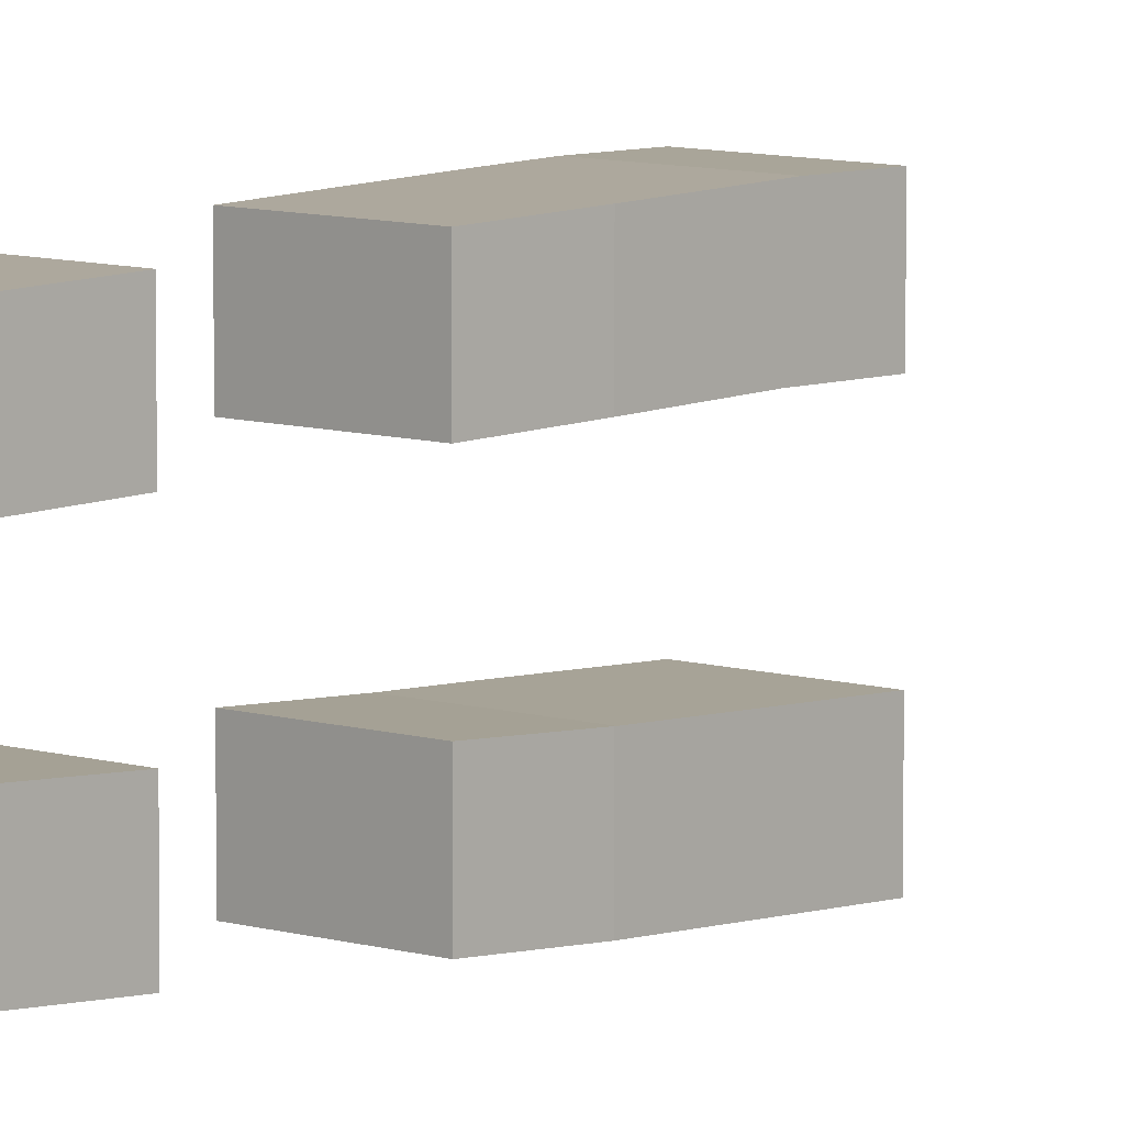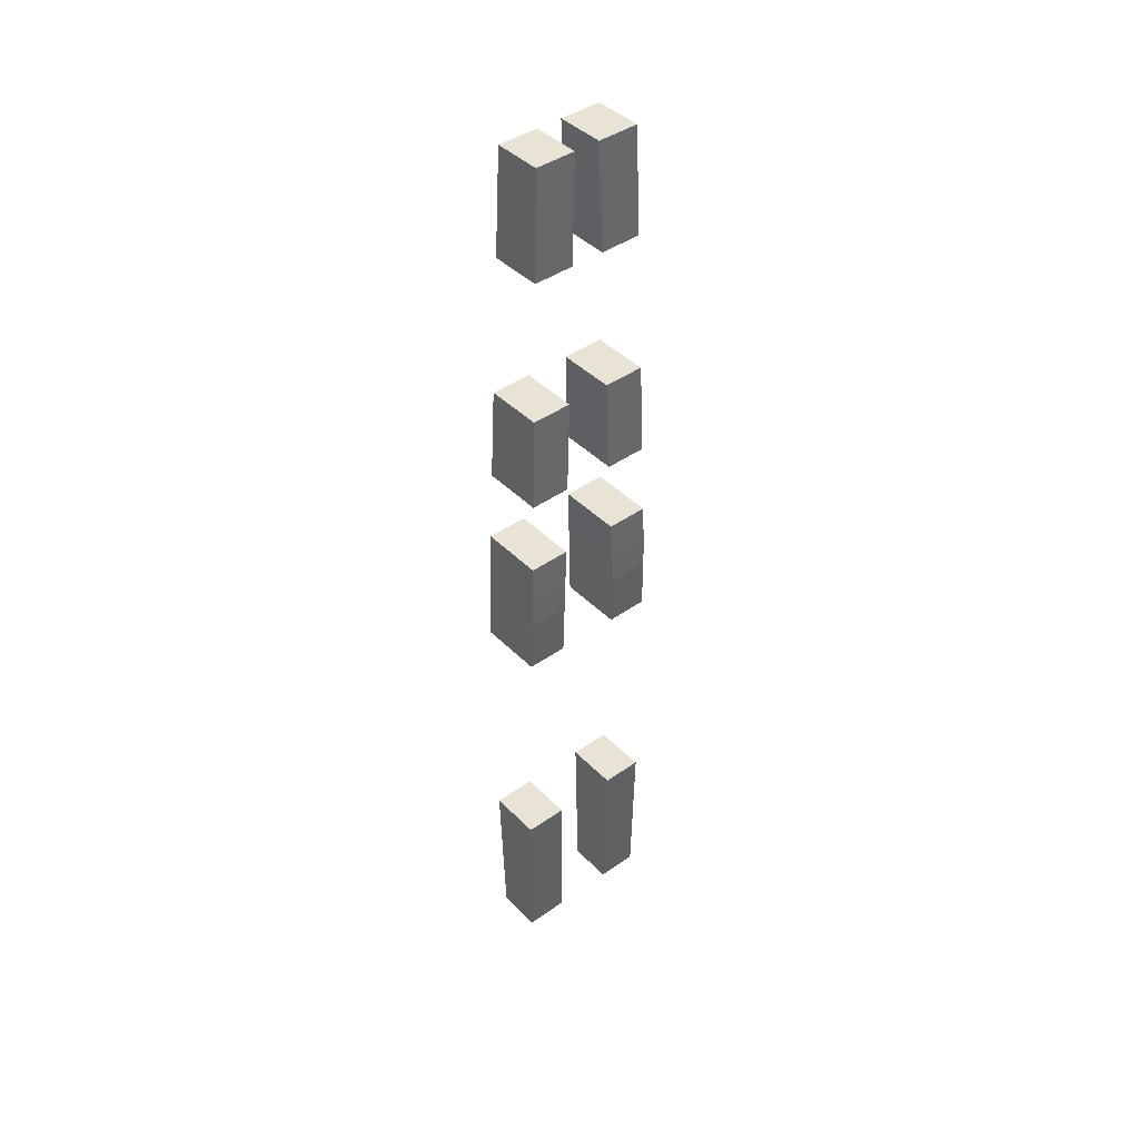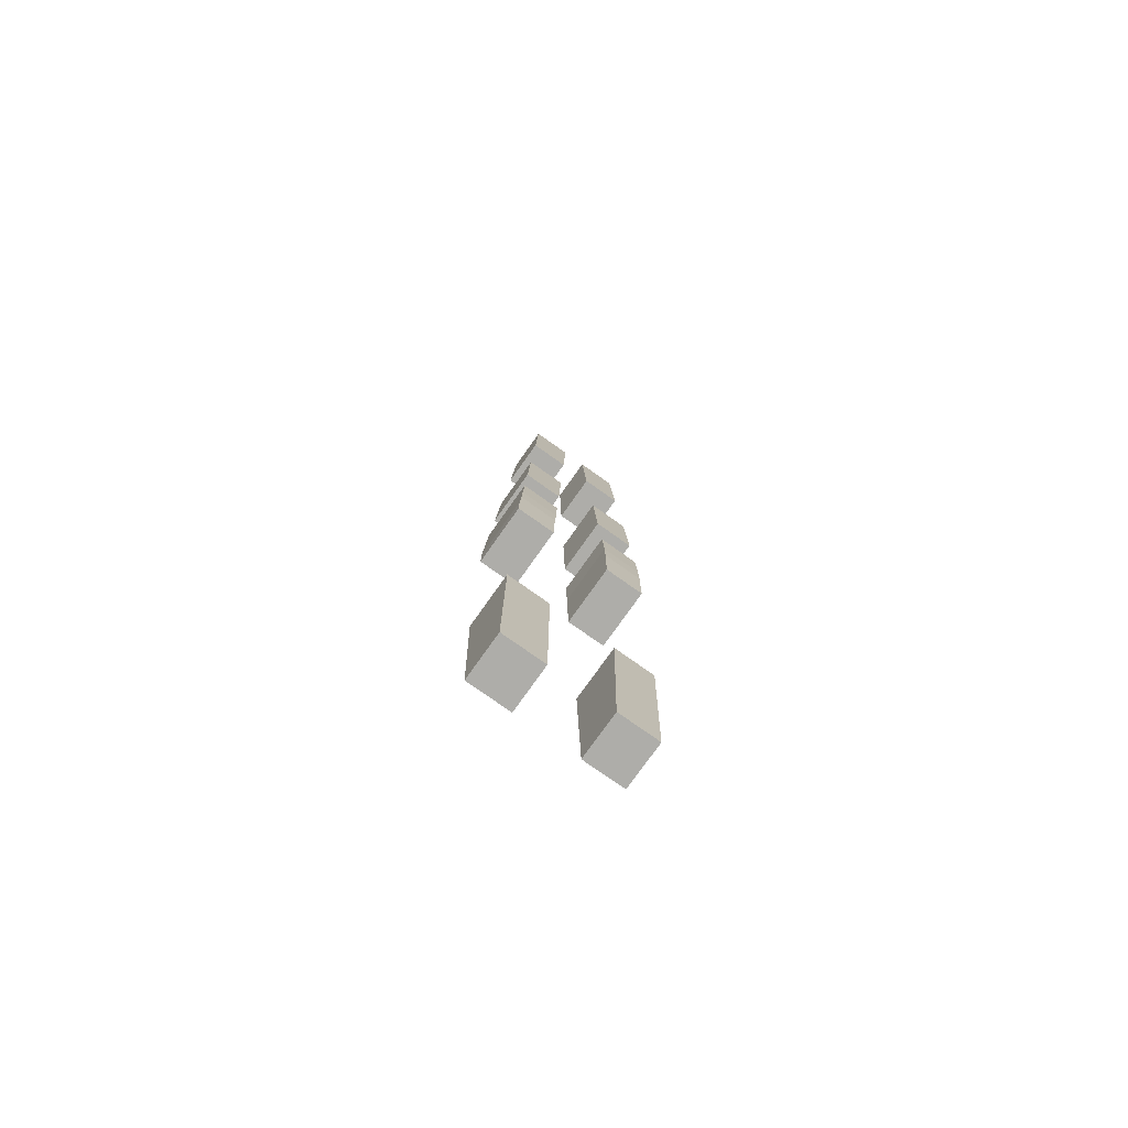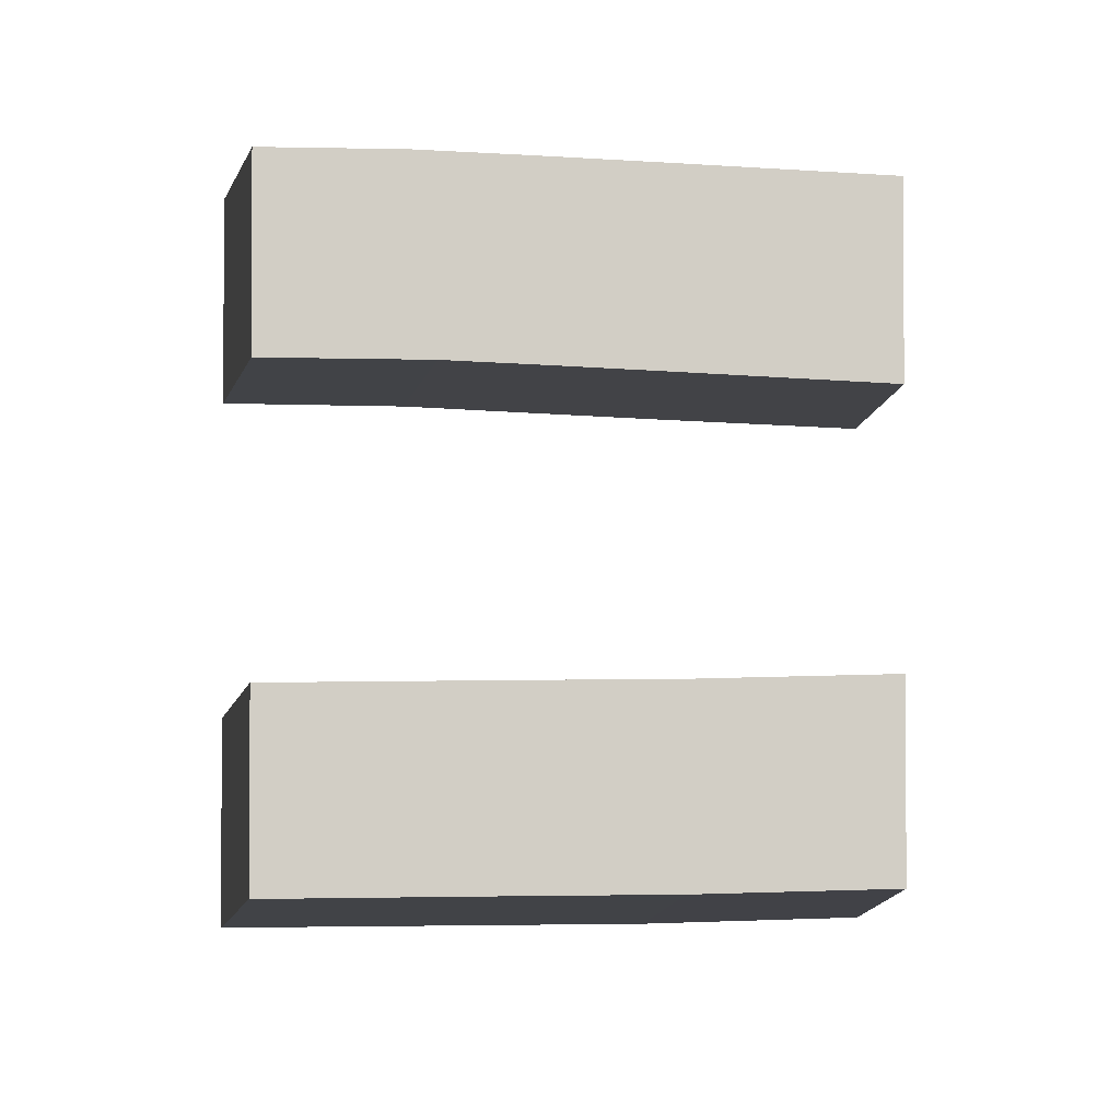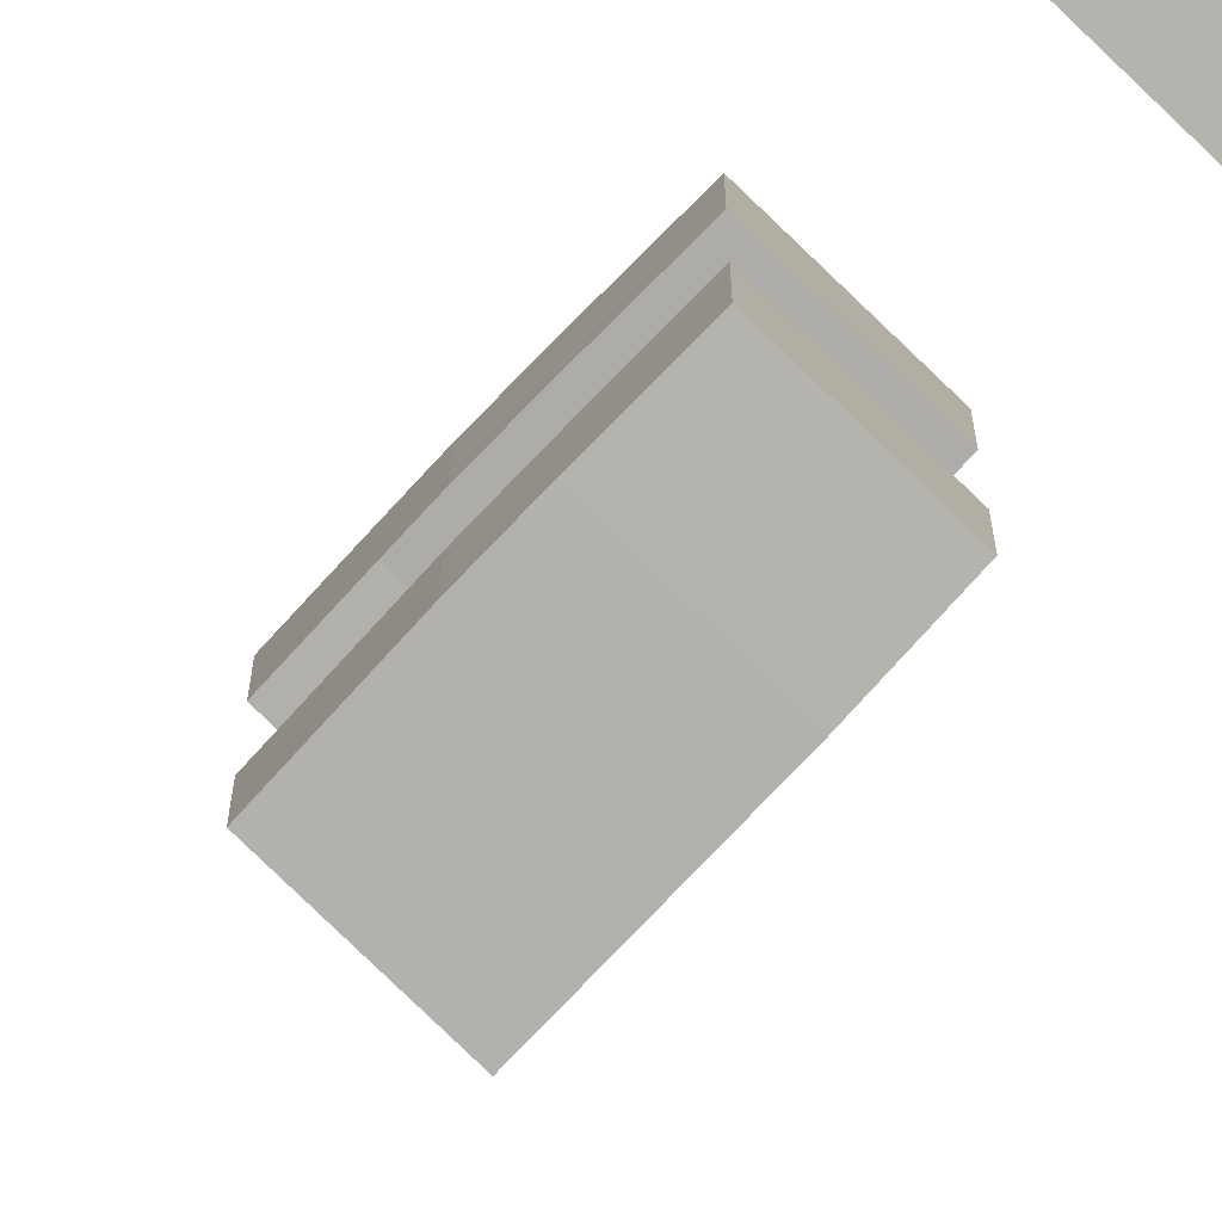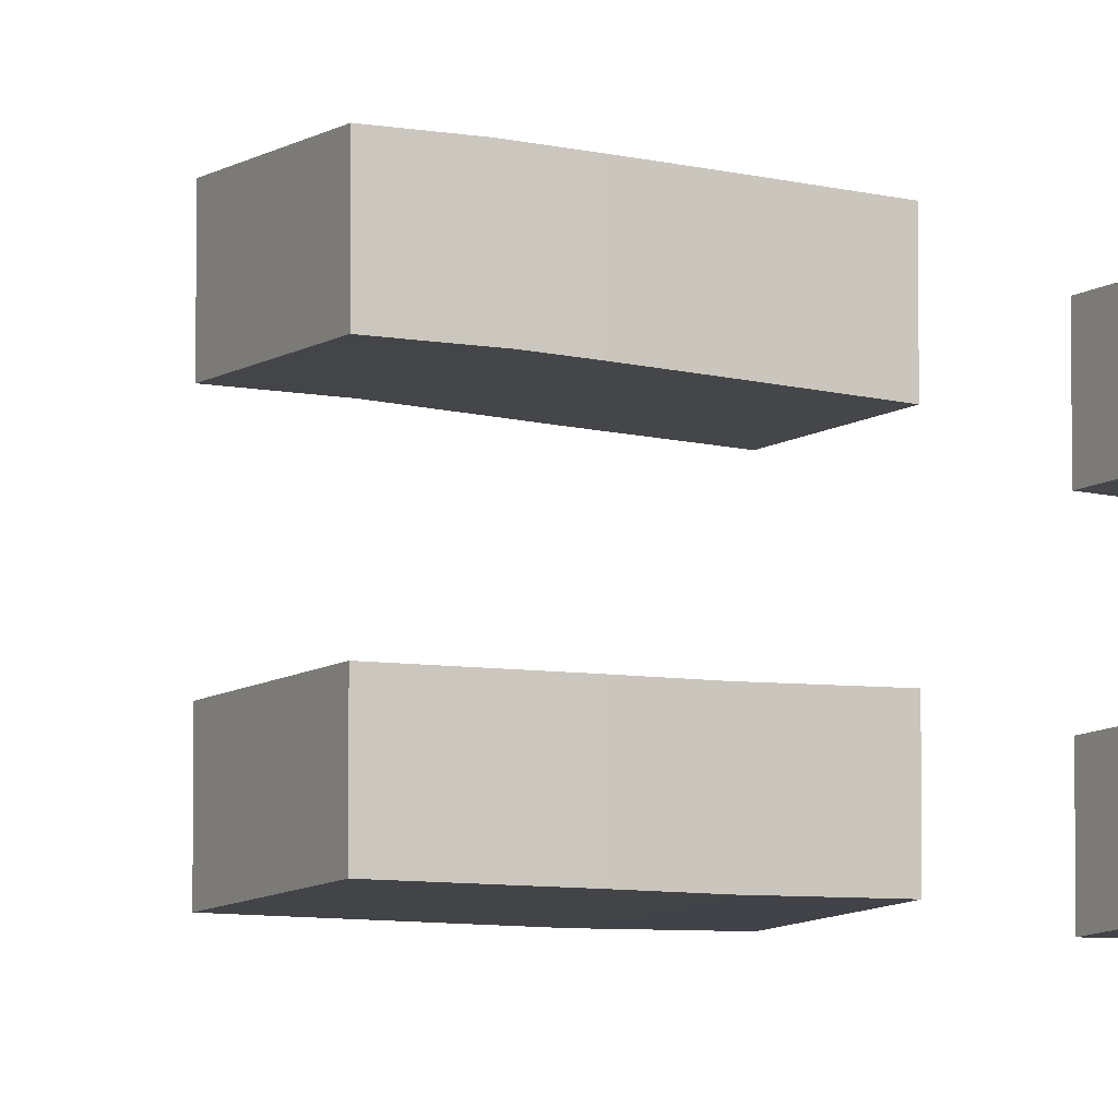
<metadata>
{"format":"obj","ext":"obj","renderer":"f3d","projection":"perspective","resolution":1024,"background":"white","views":[{"elev":7.4,"azim":43.6,"up":"+Y"},{"elev":42.3,"azim":-130.2,"up":"+Z"},{"elev":-77.1,"azim":-125.3,"up":"+Z"},{"elev":-7.1,"azim":-96.8,"up":"+Y"},{"elev":-78.4,"azim":-44.0,"up":"+Y"},{"elev":-8.7,"azim":-119.5,"up":"+Y"}]}
</metadata>
<code>
v -2420 -3.546e+04 6151
v -2421 -3.546e+04 6210
v -2421 -3.547e+04 6297
v -2419 -3.547e+04 6435
v -2220 -3.547e+04 6435
v -2217 -3.547e+04 6300
v -2217 -3.546e+04 6151
v -2417 -3.546e+04 6039
v -2420 -3.546e+04 6151
v -2217 -3.546e+04 6151
v -2217 -3.546e+04 6039
v -2419 -3.535e+04 6435
v -2419 -3.547e+04 6435
v -2421 -3.547e+04 6297
v -2421 -3.534e+04 6297
v -2419 -3.547e+04 6435
v -2419 -3.535e+04 6435
v -2220 -3.535e+04 6435
v -2220 -3.547e+04 6435
v -2220 -3.535e+04 6435
v -2419 -3.535e+04 6435
v -2421 -3.534e+04 6297
v -2421 -3.534e+04 6210
v -2419 -3.533e+04 6134
v -2217 -3.533e+04 6134
v -2217 -3.534e+04 6300
v -2419 -3.533e+04 6134
v -2417 -3.533e+04 6039
v -2217 -3.533e+04 6039
v -2217 -3.533e+04 6134
v -2417 -3.533e+04 6039
v -2417 -3.546e+04 6039
v -2217 -3.546e+04 6039
v -2217 -3.533e+04 6039
v -2421 -3.546e+04 6210
v -2421 -3.534e+04 6210
v -2421 -3.534e+04 6297
v -2421 -3.547e+04 6297
v -2420 -3.546e+04 6151
v -2417 -3.546e+04 6039
v -2417 -3.533e+04 6039
v -2419 -3.533e+04 6134
v -2421 -3.534e+04 6210
v -2421 -3.546e+04 6210
v -2217 -3.533e+04 6134
v -2217 -3.533e+04 6039
v -2217 -3.546e+04 6039
v -2217 -3.546e+04 6151
v -2217 -3.547e+04 6300
v -2217 -3.534e+04 6300
v -2220 -3.547e+04 6435
v -2220 -3.535e+04 6435
v -2217 -3.534e+04 6300
v -2217 -3.547e+04 6300
v -2220 -3.565e+04 6435
v -2419 -3.565e+04 6435
v -2421 -3.565e+04 6298
v -2217 -3.565e+04 6298
v -2217 -3.565e+04 6300
v -2421 -3.565e+04 6298
v -2421 -3.565e+04 6297
v -2421 -3.566e+04 6210
v -2417 -3.566e+04 6039
v -2217 -3.566e+04 6039
v -2217 -3.565e+04 6298
v -2417 -3.566e+04 6039
v -2417 -3.579e+04 6039
v -2217 -3.579e+04 6039
v -2217 -3.566e+04 6039
v -2419 -3.578e+04 6435
v -2419 -3.565e+04 6435
v -2220 -3.565e+04 6435
v -2220 -3.578e+04 6435
v -2417 -3.579e+04 6039
v -2421 -3.579e+04 6210
v -2421 -3.578e+04 6297
v -2421 -3.578e+04 6301
v -2217 -3.578e+04 6301
v -2217 -3.578e+04 6300
v -2217 -3.579e+04 6039
v -2421 -3.578e+04 6301
v -2419 -3.578e+04 6435
v -2220 -3.578e+04 6435
v -2217 -3.578e+04 6301
v -2217 -3.578e+04 6301
v -2220 -3.578e+04 6435
v -2220 -3.565e+04 6435
v -2217 -3.565e+04 6300
v -2217 -3.578e+04 6300
v -2217 -3.565e+04 6298
v -2217 -3.566e+04 6039
v -2217 -3.579e+04 6039
v -2217 -3.578e+04 6300
v -2217 -3.565e+04 6300
v -2417 -3.579e+04 6039
v -2417 -3.566e+04 6039
v -2421 -3.566e+04 6210
v -2421 -3.579e+04 6210
v -2421 -3.579e+04 6210
v -2421 -3.566e+04 6210
v -2421 -3.565e+04 6297
v -2421 -3.578e+04 6297
v -2421 -3.565e+04 6298
v -2419 -3.565e+04 6435
v -2419 -3.578e+04 6435
v -2421 -3.578e+04 6301
v -2421 -3.578e+04 6297
v -2421 -3.565e+04 6297
v -2396 -3.568e+04 5247
v -2383 -3.568e+04 4723
v -2240 -3.568e+04 4723
v -2226 -3.568e+04 5247
v -2396 -3.581e+04 5247
v -2396 -3.568e+04 5247
v -2226 -3.568e+04 5247
v -2226 -3.581e+04 5247
v -2383 -3.568e+04 4723
v -2383 -3.581e+04 4723
v -2240 -3.581e+04 4723
v -2240 -3.568e+04 4723
v -2383 -3.581e+04 4723
v -2396 -3.581e+04 5247
v -2226 -3.581e+04 5247
v -2240 -3.581e+04 4723
v -2240 -3.581e+04 4723
v -2226 -3.581e+04 5247
v -2226 -3.568e+04 5247
v -2240 -3.568e+04 4723
v -2396 -3.581e+04 5247
v -2383 -3.581e+04 4723
v -2383 -3.568e+04 4723
v -2396 -3.568e+04 5247
v -2383 -3.548e+04 4723
v -2396 -3.547e+04 5247
v -2226 -3.547e+04 5247
v -2240 -3.548e+04 4723
v -2396 -3.547e+04 5247
v -2396 -3.534e+04 5247
v -2226 -3.534e+04 5247
v -2226 -3.547e+04 5247
v -2396 -3.534e+04 5247
v -2383 -3.534e+04 4723
v -2240 -3.534e+04 4723
v -2226 -3.534e+04 5247
v -2383 -3.534e+04 4723
v -2383 -3.548e+04 4723
v -2240 -3.548e+04 4723
v -2240 -3.534e+04 4723
v -2226 -3.534e+04 5247
v -2240 -3.534e+04 4723
v -2240 -3.548e+04 4723
v -2226 -3.547e+04 5247
v -2383 -3.534e+04 4723
v -2396 -3.534e+04 5247
v -2396 -3.547e+04 5247
v -2383 -3.548e+04 4723
v -2406 -3.551e+04 7415
v -2401 -3.552e+04 7752
v -2252 -3.552e+04 7752
v -2244 -3.551e+04 7415
v -2401 -3.552e+04 7752
v -2401 -3.539e+04 7752
v -2252 -3.539e+04 7752
v -2252 -3.552e+04 7752
v -2401 -3.539e+04 7752
v -2406 -3.538e+04 7415
v -2244 -3.538e+04 7415
v -2252 -3.539e+04 7752
v -2406 -3.538e+04 7415
v -2406 -3.551e+04 7415
v -2244 -3.551e+04 7415
v -2244 -3.538e+04 7415
v -2252 -3.539e+04 7752
v -2244 -3.538e+04 7415
v -2244 -3.551e+04 7415
v -2252 -3.552e+04 7752
v -2406 -3.538e+04 7415
v -2401 -3.539e+04 7752
v -2401 -3.552e+04 7752
v -2406 -3.551e+04 7415
v -2406 -3.561e+04 7415
v -2406 -3.574e+04 7415
v -2244 -3.574e+04 7415
v -2244 -3.561e+04 7415
v -2401 -3.56e+04 7752
v -2406 -3.561e+04 7415
v -2244 -3.561e+04 7415
v -2252 -3.56e+04 7752
v -2401 -3.573e+04 7752
v -2401 -3.56e+04 7752
v -2252 -3.56e+04 7752
v -2252 -3.573e+04 7752
v -2406 -3.574e+04 7415
v -2401 -3.573e+04 7752
v -2252 -3.573e+04 7752
v -2244 -3.574e+04 7415
v -2252 -3.573e+04 7752
v -2252 -3.56e+04 7752
v -2244 -3.561e+04 7415
v -2244 -3.574e+04 7415
v -2401 -3.56e+04 7752
v -2401 -3.573e+04 7752
v -2406 -3.574e+04 7415
v -2406 -3.561e+04 7415
v -2416 -3.564e+04 6670
v -2416 -3.577e+04 6670
v -2226 -3.577e+04 6670
v -2226 -3.564e+04 6670
v -2412 -3.563e+04 6970
v -2416 -3.564e+04 6670
v -2226 -3.564e+04 6670
v -2233 -3.563e+04 6970
v -2412 -3.576e+04 6970
v -2412 -3.563e+04 6970
v -2233 -3.563e+04 6970
v -2233 -3.576e+04 6970
v -2416 -3.577e+04 6670
v -2412 -3.576e+04 6970
v -2233 -3.576e+04 6970
v -2226 -3.577e+04 6670
v -2233 -3.576e+04 6970
v -2233 -3.563e+04 6970
v -2226 -3.564e+04 6670
v -2226 -3.577e+04 6670
v -2412 -3.563e+04 6970
v -2412 -3.576e+04 6970
v -2416 -3.577e+04 6670
v -2416 -3.564e+04 6670
v -2416 -3.548e+04 6670
v -2412 -3.549e+04 6970
v -2233 -3.549e+04 6970
v -2226 -3.548e+04 6670
v -2412 -3.549e+04 6970
v -2412 -3.536e+04 6970
v -2233 -3.536e+04 6970
v -2233 -3.549e+04 6970
v -2412 -3.536e+04 6970
v -2416 -3.535e+04 6670
v -2226 -3.535e+04 6670
v -2233 -3.536e+04 6970
v -2416 -3.535e+04 6670
v -2416 -3.548e+04 6670
v -2226 -3.548e+04 6670
v -2226 -3.535e+04 6670
v -2233 -3.536e+04 6970
v -2226 -3.535e+04 6670
v -2226 -3.548e+04 6670
v -2233 -3.549e+04 6970
v -2416 -3.535e+04 6670
v -2412 -3.536e+04 6970
v -2412 -3.549e+04 6970
v -2416 -3.548e+04 6670
f 251 249 252
f 251 250 249
f 247 245 248
f 247 246 245
f 243 241 244
f 243 242 241
f 239 237 240
f 239 238 237
f 235 233 236
f 235 234 233
f 231 229 232
f 231 230 229
f 227 225 228
f 227 226 225
f 223 221 224
f 223 222 221
f 219 217 220
f 219 218 217
f 215 213 216
f 215 214 213
f 211 209 212
f 211 210 209
f 207 205 208
f 207 206 205
f 203 201 204
f 203 202 201
f 199 197 200
f 199 198 197
f 195 193 196
f 195 194 193
f 191 189 192
f 191 190 189
f 187 185 188
f 187 186 185
f 183 181 184
f 183 182 181
f 179 177 180
f 179 178 177
f 175 173 176
f 175 174 173
f 171 169 172
f 171 170 169
f 167 165 168
f 167 166 165
f 163 161 164
f 163 162 161
f 159 157 160
f 159 158 157
f 155 153 156
f 155 154 153
f 151 149 152
f 151 150 149
f 147 145 148
f 147 146 145
f 143 141 144
f 143 142 141
f 139 137 140
f 139 138 137
f 135 133 136
f 135 134 133
f 131 129 132
f 131 130 129
f 127 125 128
f 127 126 125
f 123 121 124
f 123 122 121
f 119 117 120
f 119 118 117
f 115 113 116
f 115 114 113
f 111 109 112
f 111 110 109
f 108 105 103
f 103 105 104
f 108 106 105
f 108 107 106
f 101 99 102
f 101 100 99
f 97 95 98
f 97 96 95
f 93 90 94
f 93 92 90
f 92 91 90
f 87 86 88
f 86 85 88
f 85 89 88
f 83 81 84
f 83 82 81
f 79 78 80
f 78 74 80
f 78 77 74
f 77 76 74
f 76 75 74
f 72 70 73
f 72 71 70
f 68 66 69
f 68 67 66
f 64 63 65
f 63 60 65
f 63 62 60
f 62 61 60
f 58 55 59
f 58 56 55
f 58 57 56
f 53 51 54
f 53 52 51
f 45 50 46
f 50 48 46
f 48 47 46
f 50 49 48
f 41 43 42
f 41 40 43
f 40 39 43
f 39 44 43
f 37 35 38
f 37 36 35
f 33 31 34
f 33 32 31
f 29 27 30
f 29 28 27
f 25 20 26
f 25 24 20
f 24 21 20
f 24 23 21
f 23 22 21
f 18 16 19
f 18 17 16
f 14 12 15
f 14 13 12
f 10 8 11
f 10 9 8
f 6 5 7
f 5 4 7
f 4 1 7
f 4 3 1
f 3 2 1

</code>
